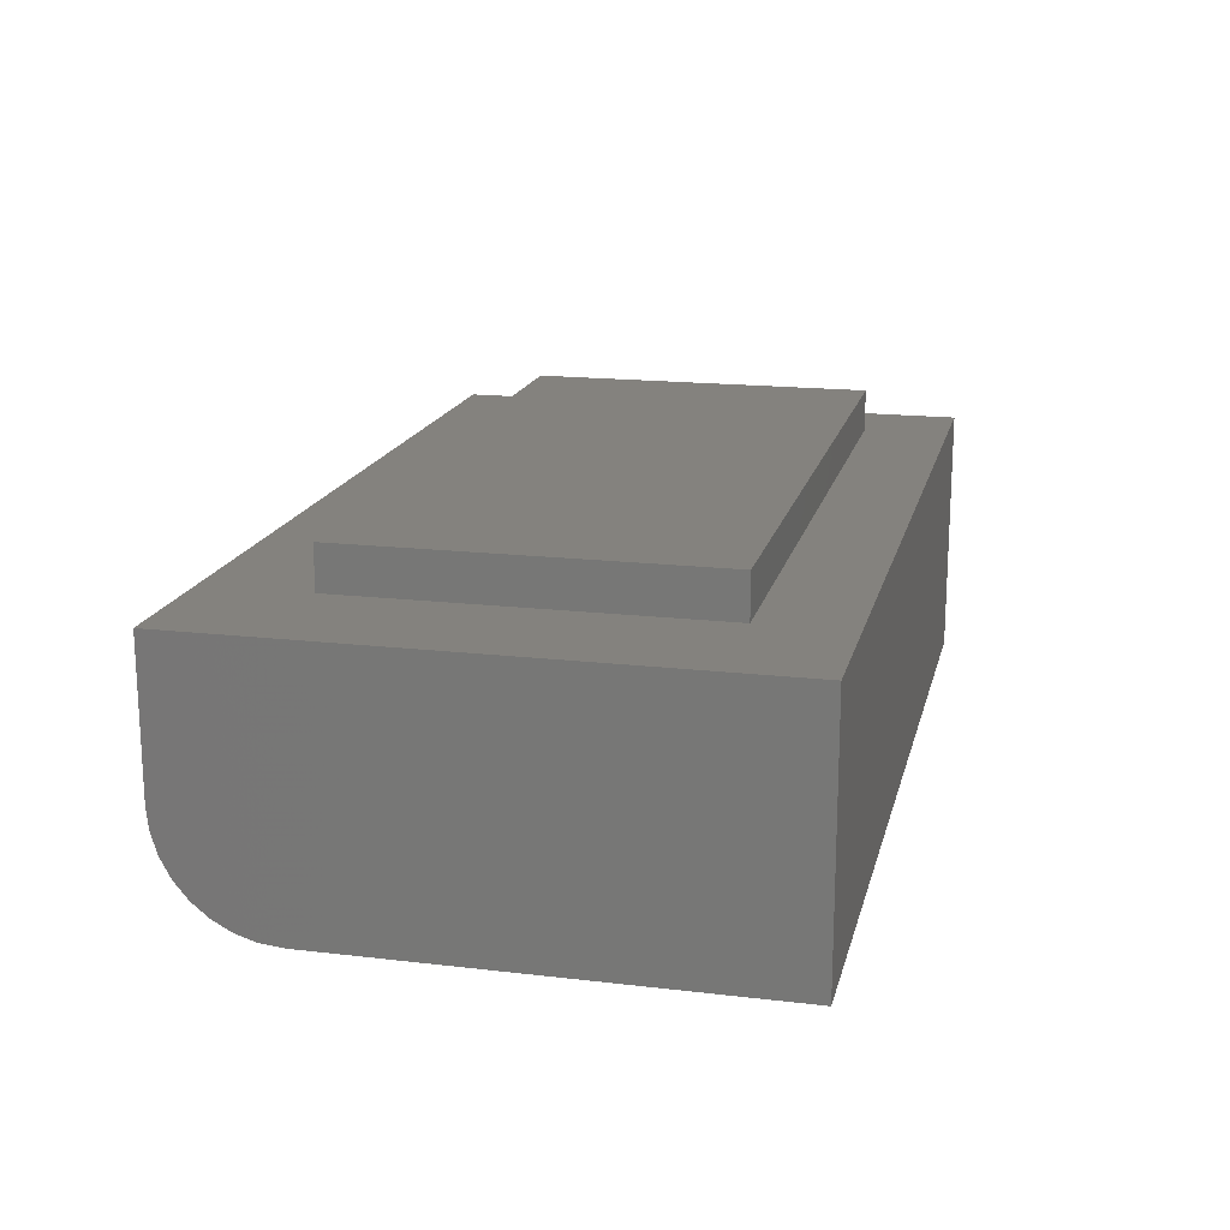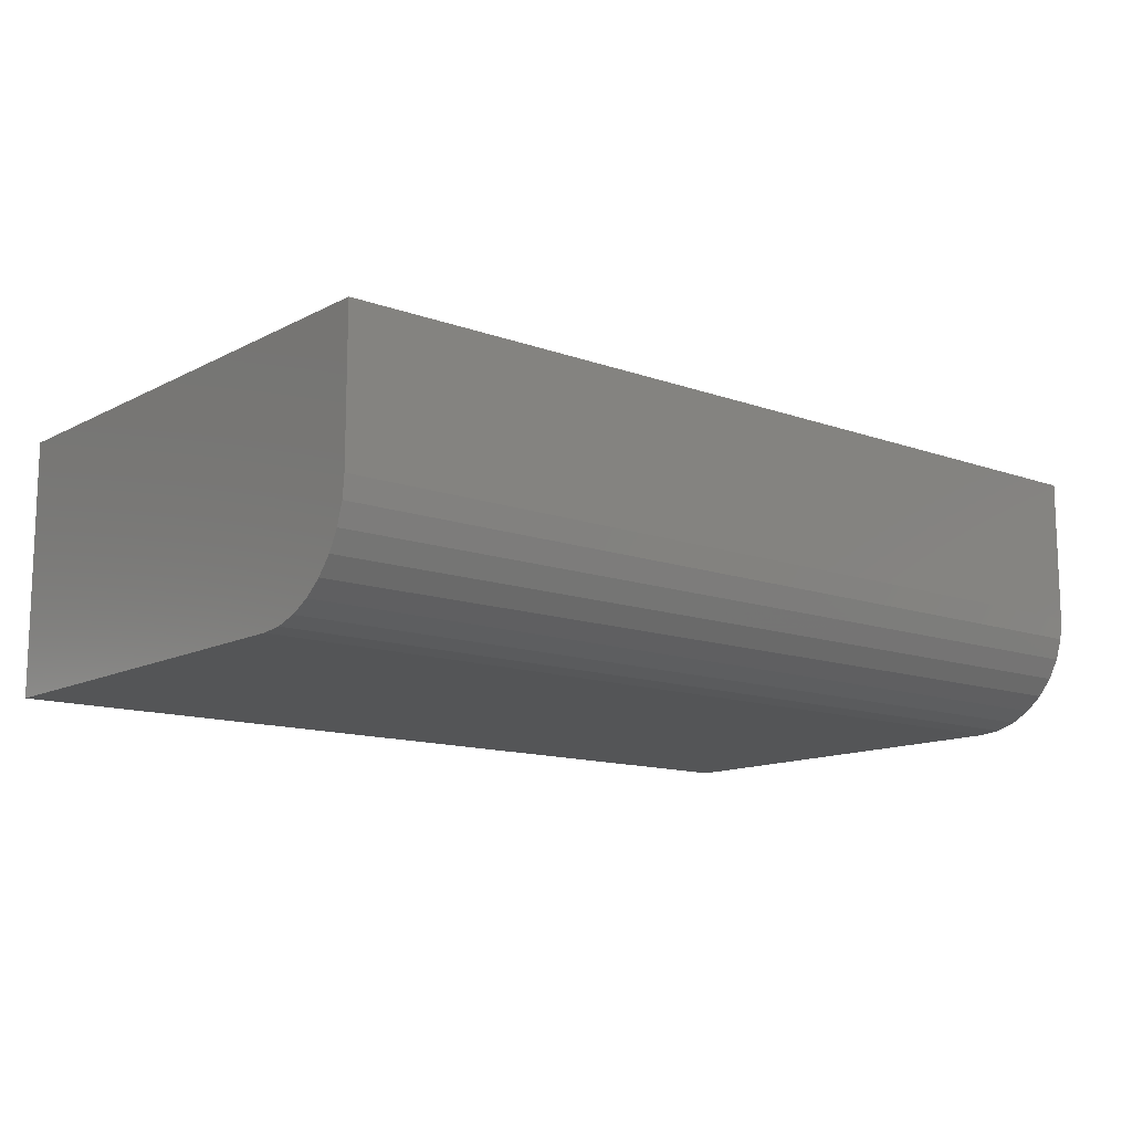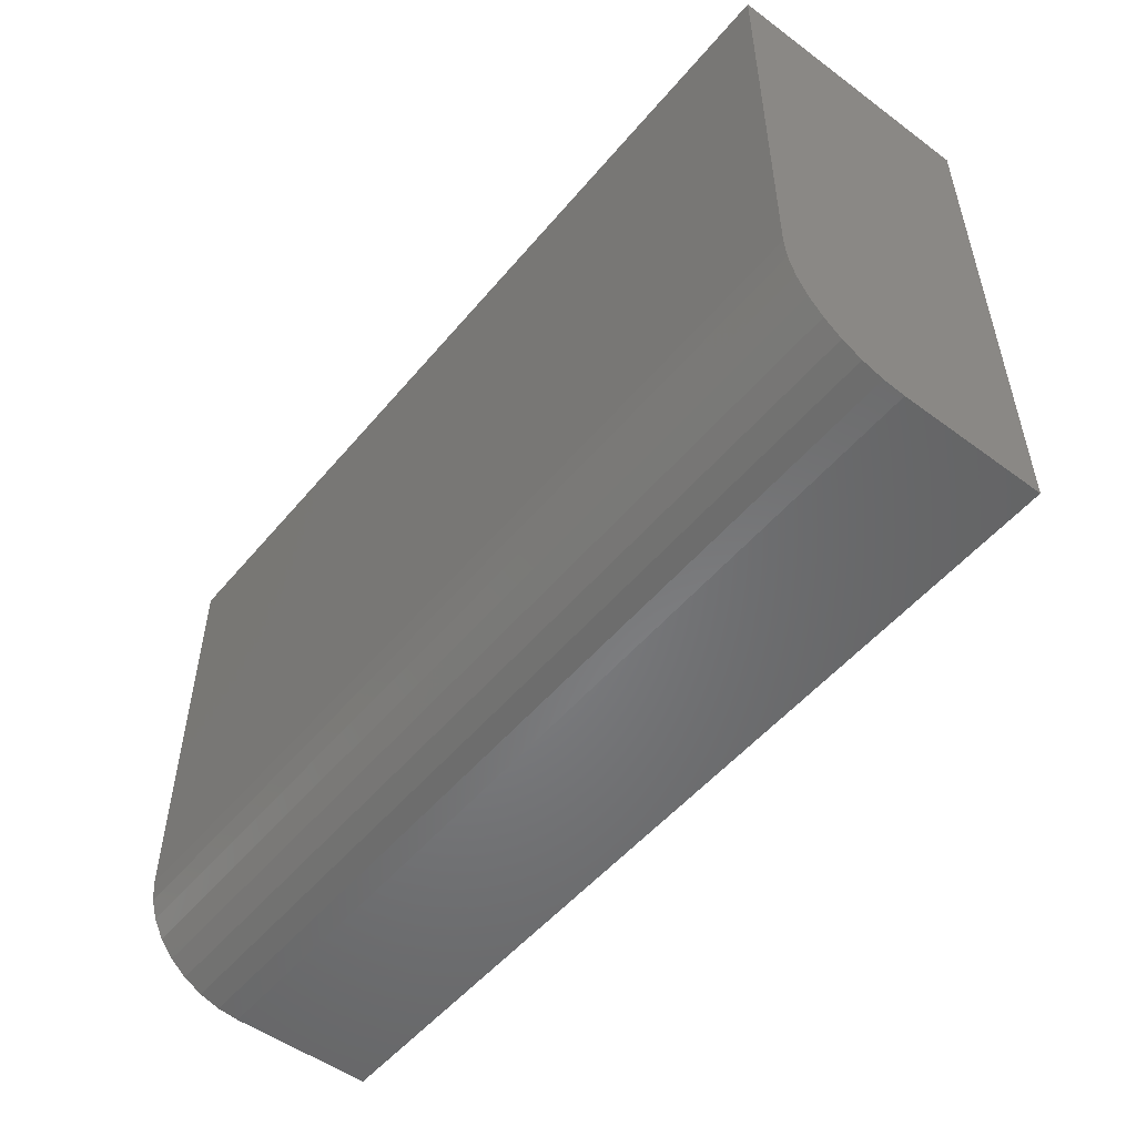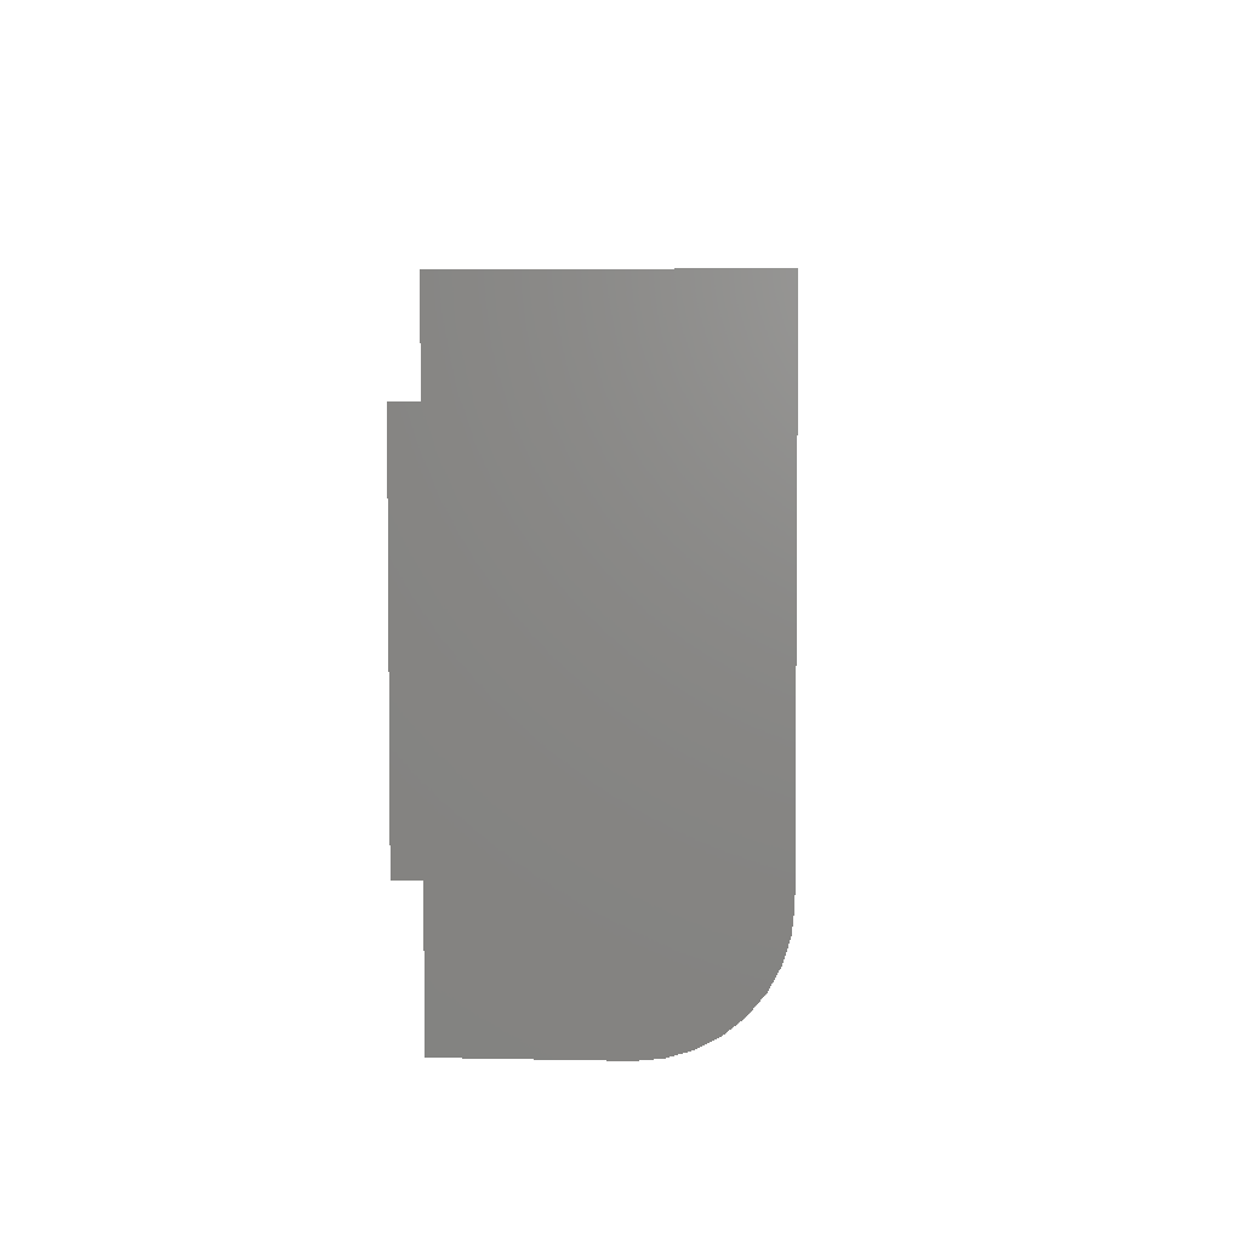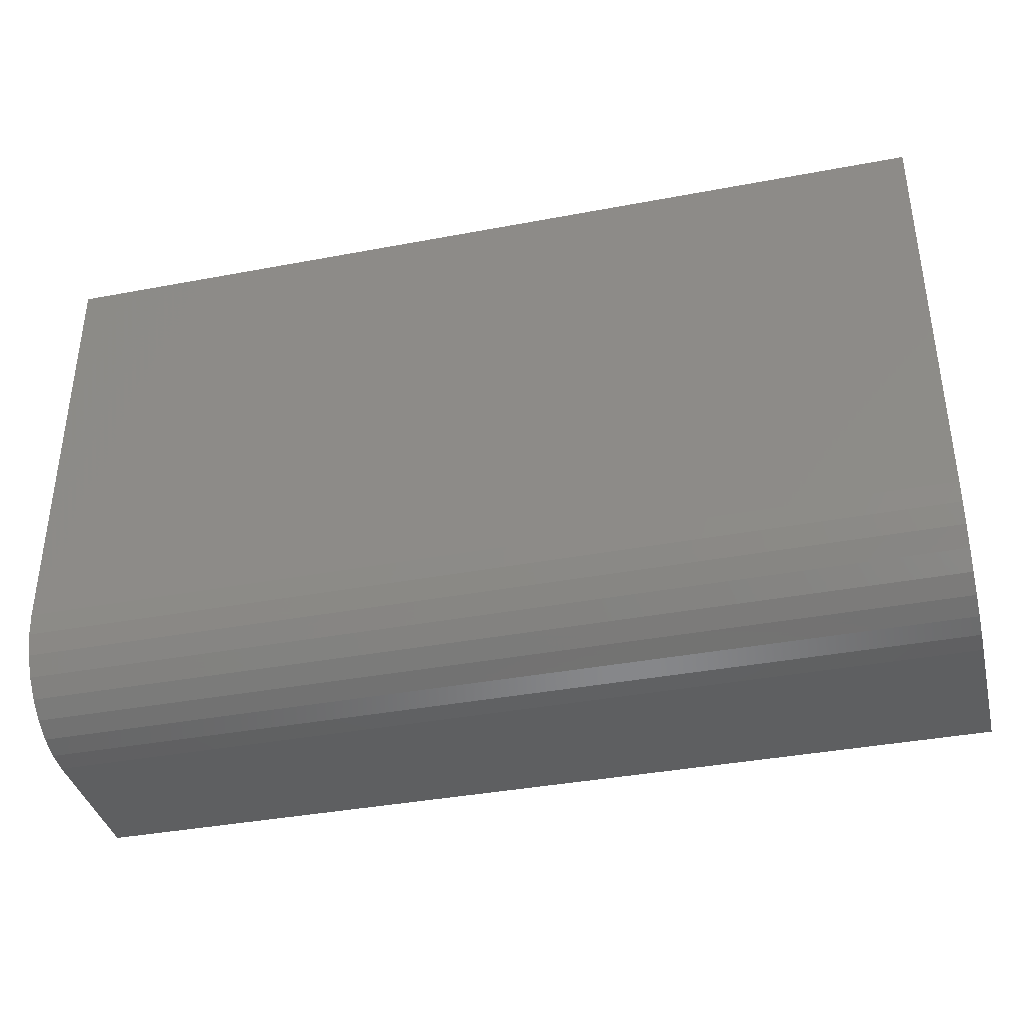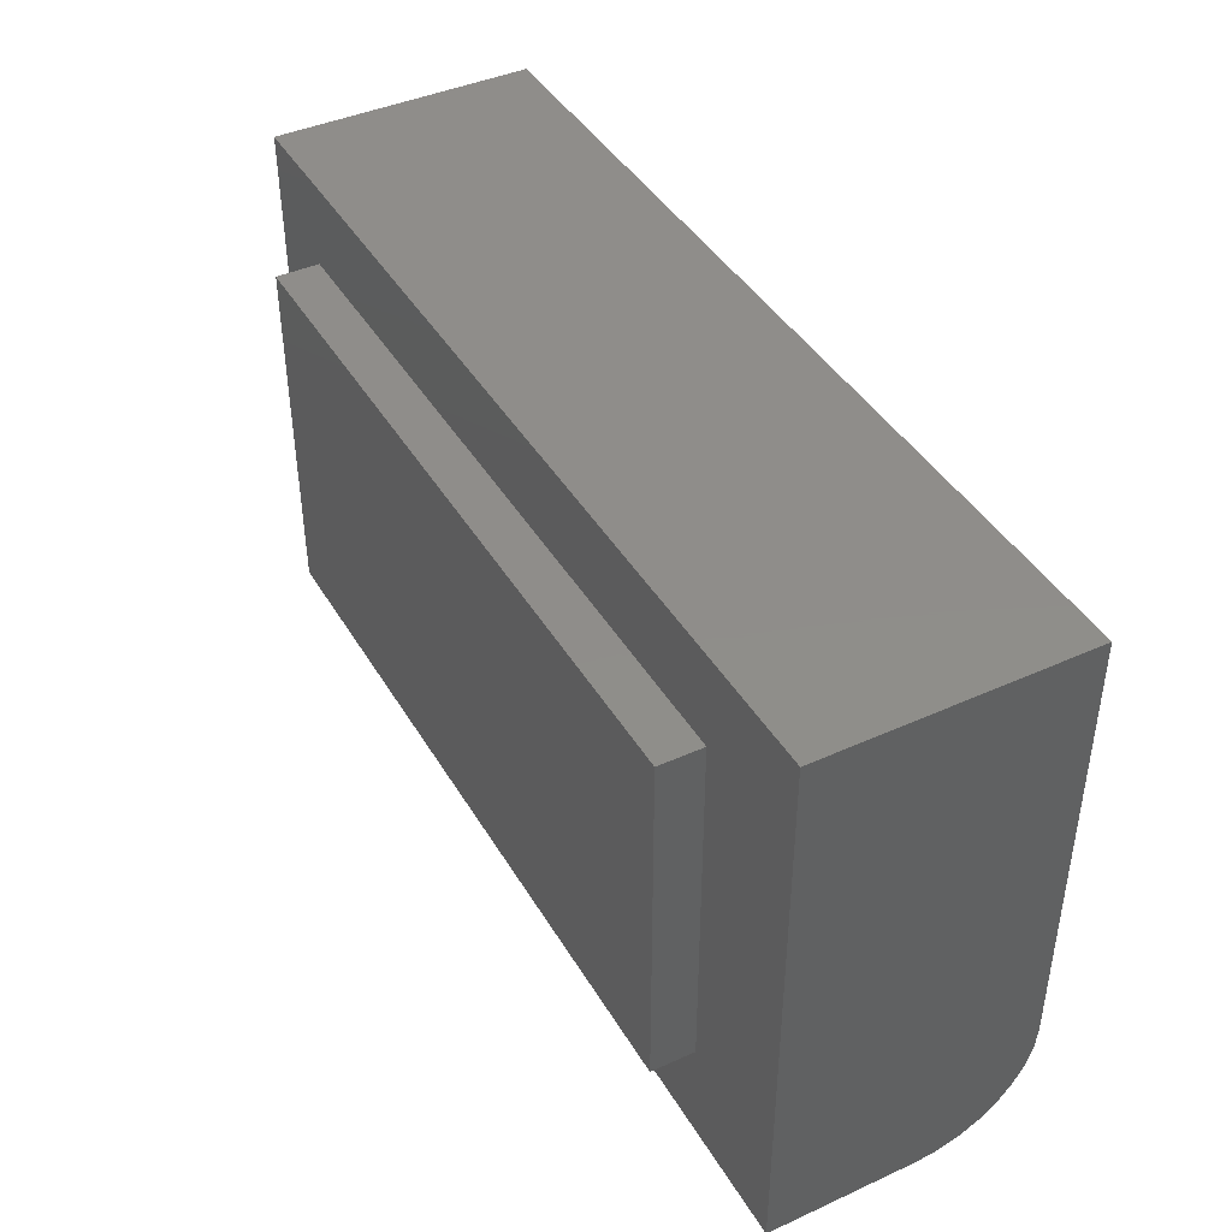
<metadata>
{"format":"stl","ext":"stl","renderer":"f3d","projection":"perspective","resolution":1024,"background":"white","views":[{"elev":17.2,"azim":-76.8,"up":"+Y"},{"elev":-12.8,"azim":140.1,"up":"+Y"},{"elev":-51.8,"azim":51.4,"up":"+Z"},{"elev":4.2,"azim":-86.2,"up":"+Z"},{"elev":-38.0,"azim":13.5,"up":"+Z"},{"elev":42.2,"azim":-118.5,"up":"+Z"}]}
</metadata>
<code>
# stl→obj: 32 verts, 60 faces
v -0.3203 2.758e-17 0.7469
v -0.2109 3.556e-17 0.3438
v -0.3203 0 0.25
v 0.4297 0 0.3438
v 0.5078 4.597e-17 0.25
v -0.2109 1.759e-17 0.6674
v 0.5078 7.355e-17 0.7469
v 0.4297 -1.797e-17 0.6674
v 0.4297 0.03906 0.6674
v 0.4297 0.03906 0.3438
v -0.2109 0.03906 0.6674
v -0.2109 0.03906 0.3438
v -0.3203 -0.1328 0.25
v -0.3203 -0.1526 0.252
v -0.3203 -0.1717 0.2577
v -0.3203 -0.1892 0.2671
v -0.3203 -0.2046 0.2797
v -0.3203 -0.2173 0.2951
v -0.3203 -0.2266 0.3127
v -0.3203 -0.2324 0.3317
v -0.3203 -0.2344 0.3516
v -0.3203 -0.2344 0.7469
v 0.5078 -0.2344 0.3516
v 0.5078 -0.2324 0.3317
v 0.5078 -0.2266 0.3127
v 0.5078 -0.2173 0.2951
v 0.5078 -0.2046 0.2797
v 0.5078 -0.1892 0.2671
v 0.5078 -0.1717 0.2577
v 0.5078 -0.1526 0.252
v 0.5078 -0.1328 0.25
v 0.5078 -0.2344 0.7469
f 1 2 3
f 3 2 4
f 3 4 5
f 2 1 6
f 6 1 7
f 6 7 8
f 8 7 5
f 8 5 4
f 9 8 10
f 10 8 4
f 11 6 9
f 9 6 8
f 12 2 11
f 11 2 6
f 10 4 12
f 12 4 2
f 10 12 9
f 9 12 11
f 3 13 14
f 3 14 15
f 3 15 16
f 3 16 17
f 3 17 18
f 3 18 19
f 3 19 20
f 3 20 21
f 3 21 22
f 3 22 1
f 23 24 25
f 23 25 26
f 23 26 27
f 23 27 28
f 23 28 29
f 23 29 30
f 23 30 31
f 23 31 5
f 23 5 7
f 23 7 32
f 13 3 31
f 31 3 5
f 21 23 22
f 22 23 32
f 13 31 14
f 14 31 30
f 14 30 15
f 15 30 29
f 15 29 16
f 16 29 28
f 16 28 17
f 17 28 27
f 17 27 18
f 18 27 26
f 18 26 19
f 19 26 25
f 19 25 20
f 20 25 24
f 20 24 21
f 21 24 23
f 32 7 22
f 22 7 1

</code>
